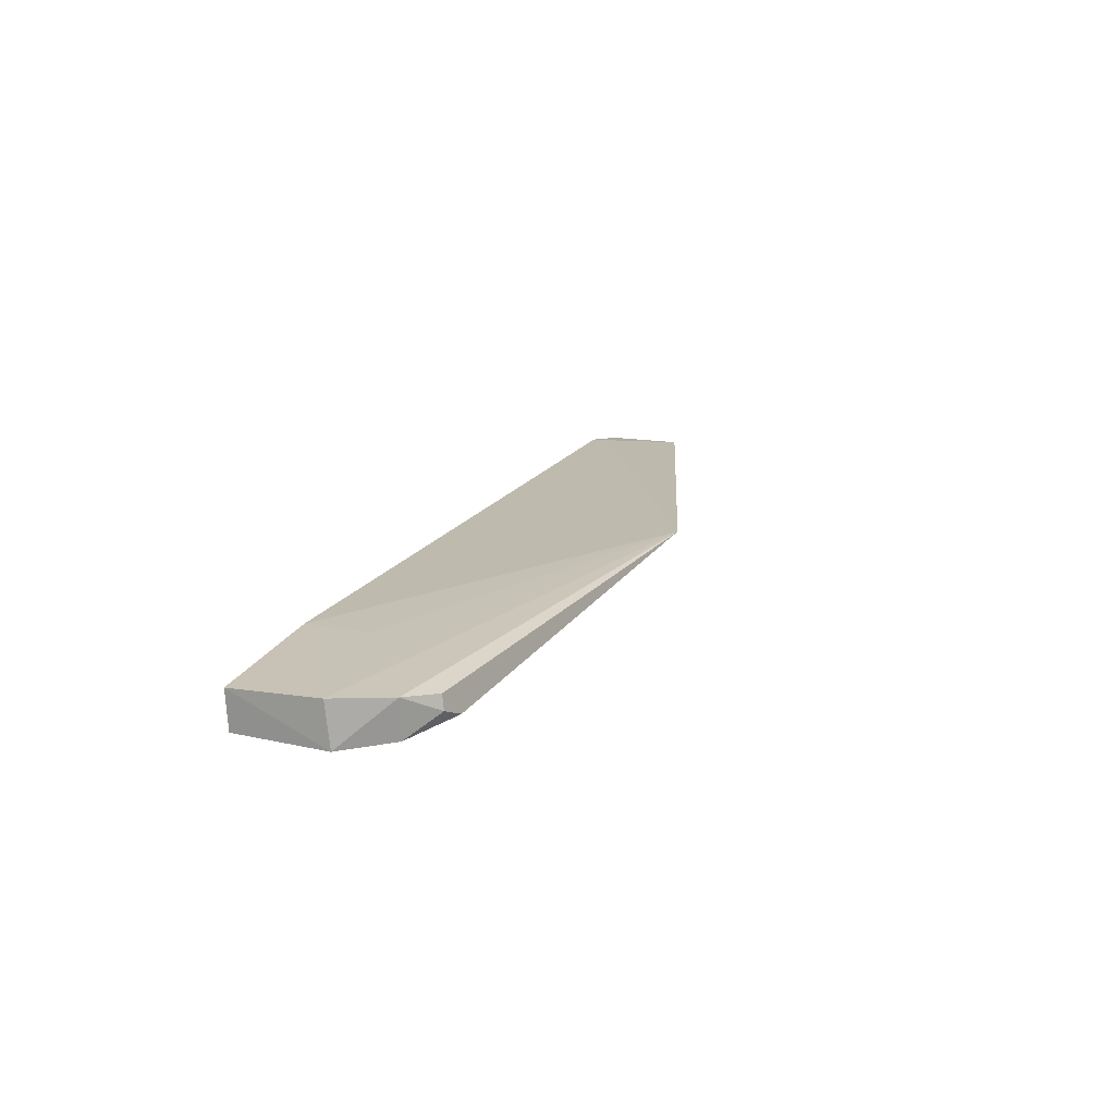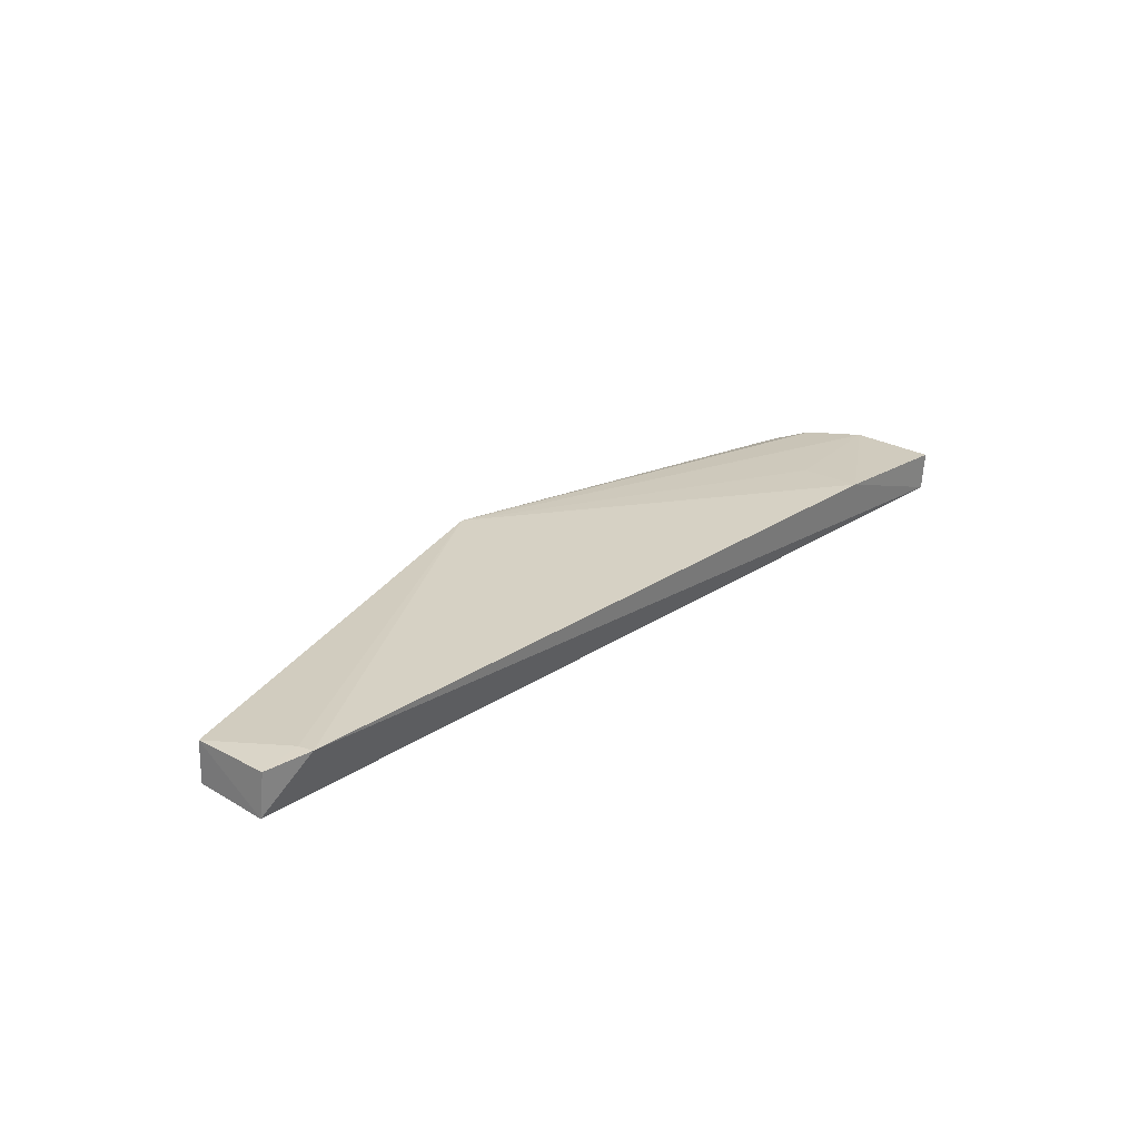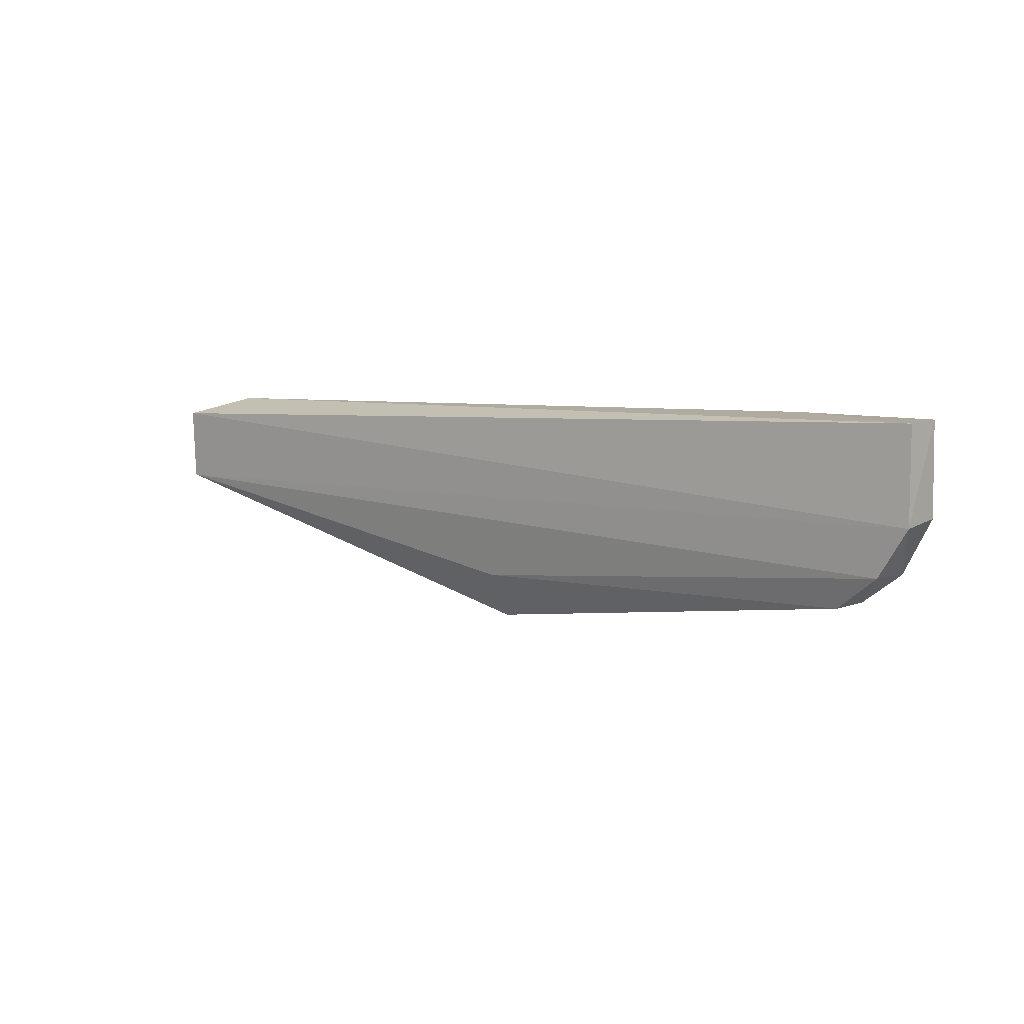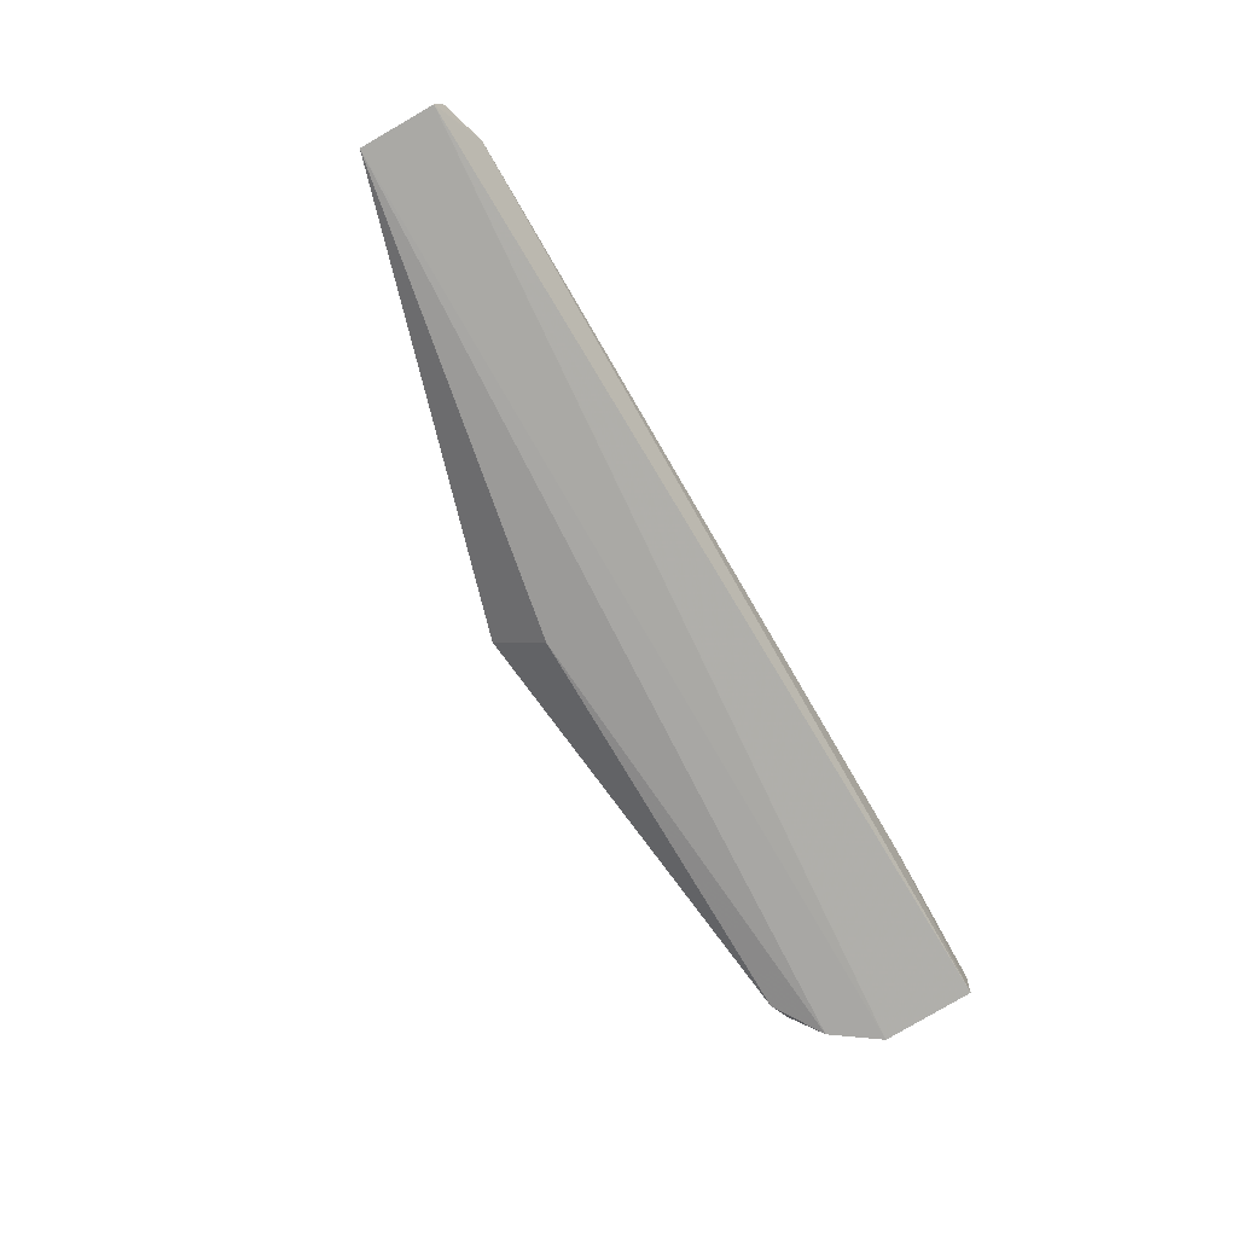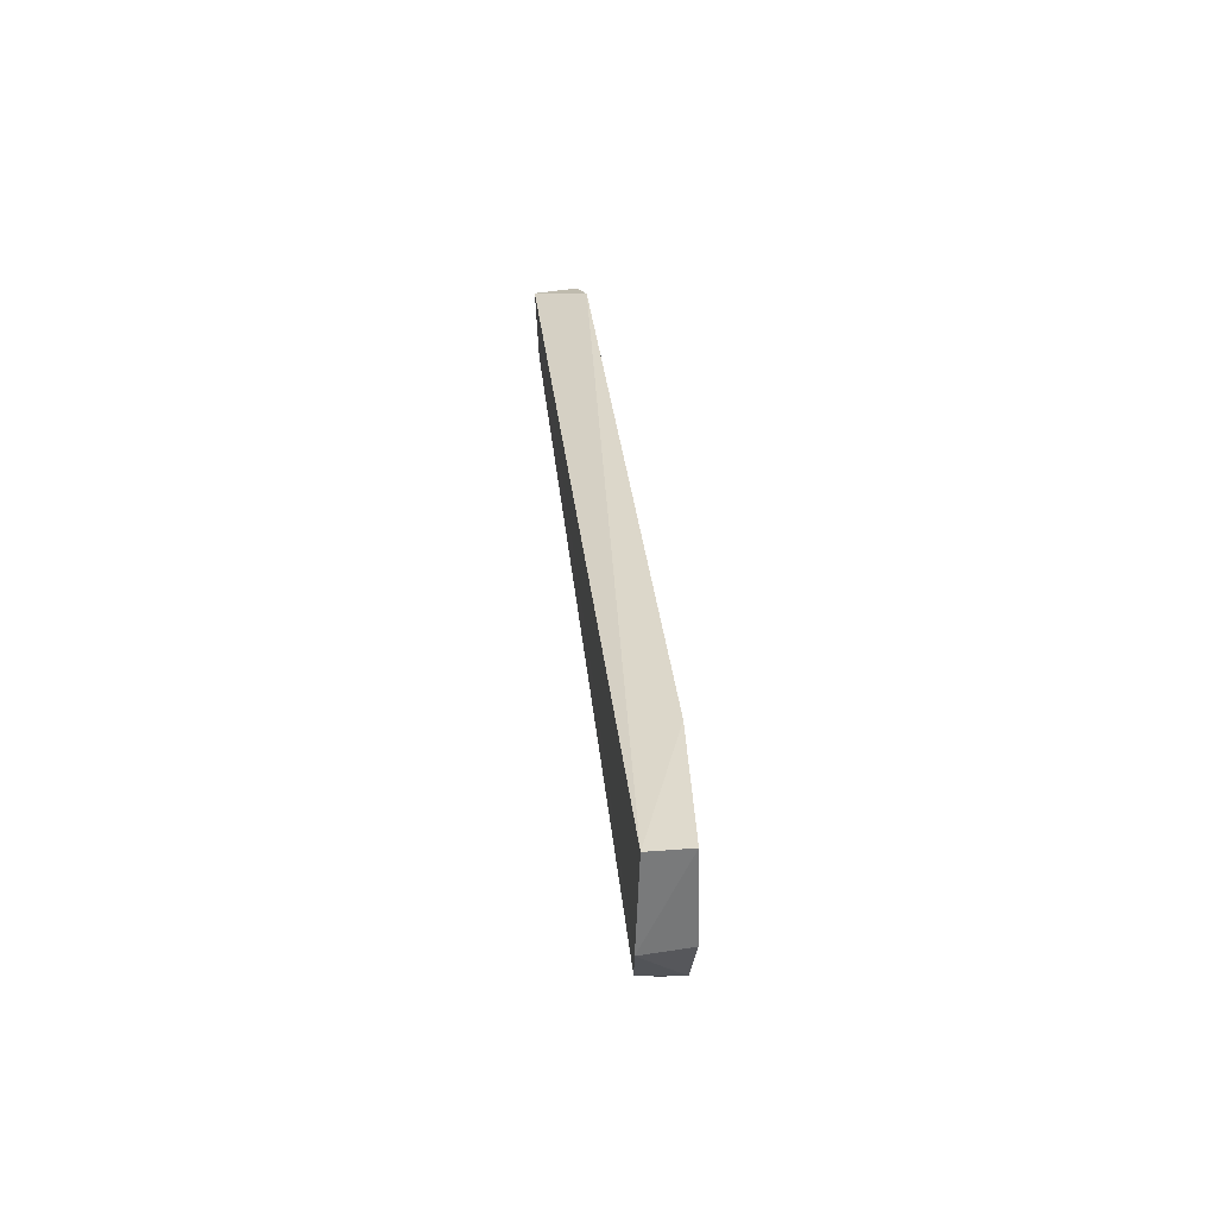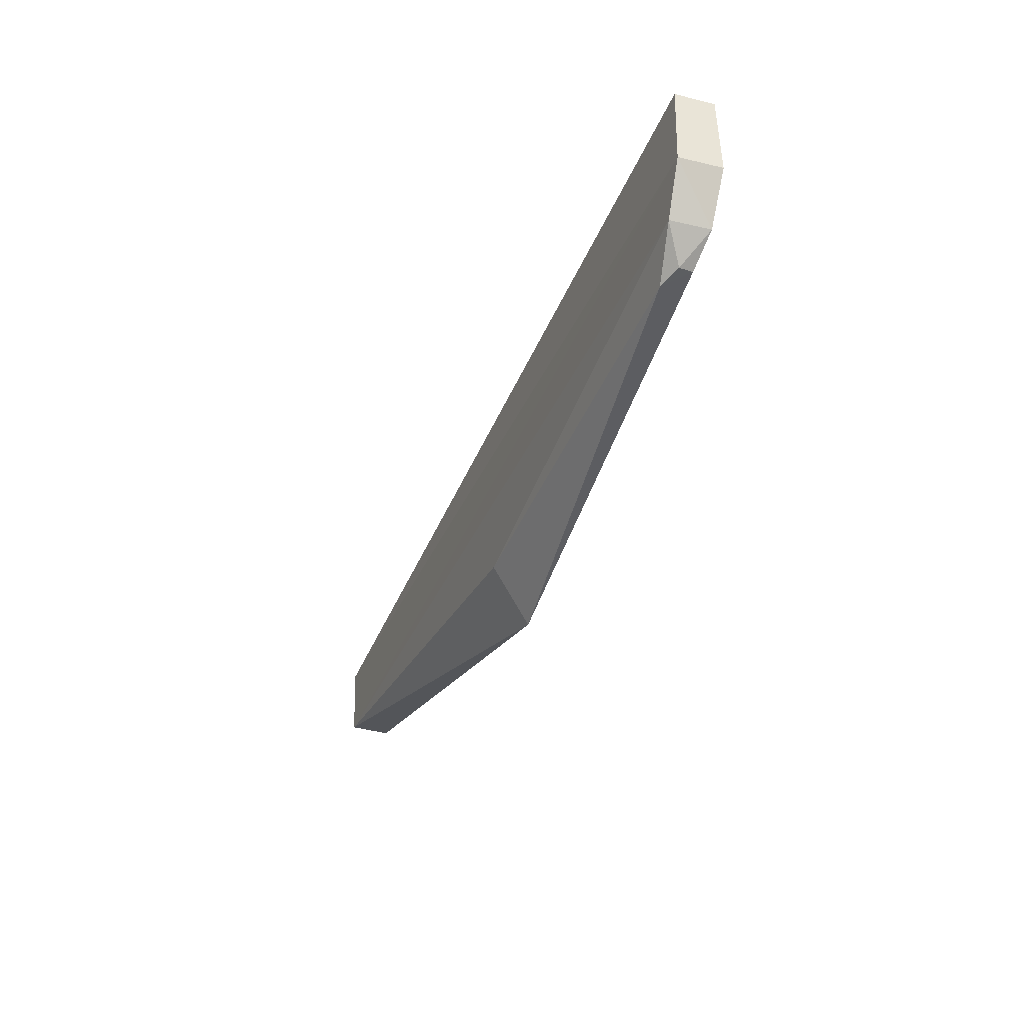
<metadata>
{"format":"obj","ext":"obj","renderer":"f3d","projection":"perspective","resolution":1024,"background":"white","views":[{"elev":16.6,"azim":-70.5,"up":"+Z"},{"elev":24.8,"azim":131.3,"up":"+Z"},{"elev":6.6,"azim":-140.2,"up":"+Y"},{"elev":-76.8,"azim":119.4,"up":"+Z"},{"elev":33.2,"azim":-95.8,"up":"+Y"},{"elev":-39.8,"azim":-111.2,"up":"+Y"}]}
</metadata>
<code>
v 0.133 0.09394 0.006702
v 0.1384 0.08265 0.005963
v 0.1385 0.09176 0.0004552
v 0.02135 0.09515 0.0008148
v 0.08377 0.06653 0.0078
v 0.1383 0.09231 0.005971
v 0.1334 0.09205 0.006669
v 0.03894 0.09547 0.006701
v 0.1385 0.08259 0.0008765
v 0.02454 0.07791 0.005624
v 0.02117 0.08382 0.00037
v 0.02114 0.09535 0.005666
v 0.02115 0.08441 0.005888
v 0.0817 0.07274 0.002309
v 0.03073 0.07387 0.002129
v 0.03896 0.08751 0.006635
v 0.02505 0.07797 0.000765
v 0.02841 0.07495 0.005038
v 0.02819 0.07468 0.003263
f 1 3 4
f 6 2 3
f 6 3 1
f 7 5 2
f 7 1 5
f 7 6 1
f 7 2 6
f 8 5 1
f 8 1 4
f 9 3 2
f 9 2 5
f 11 4 3
f 11 3 9
f 12 8 4
f 12 4 11
f 13 10 5
f 13 8 12
f 13 12 11
f 13 11 10
f 14 9 5
f 15 14 5
f 16 13 5
f 16 5 8
f 16 8 13
f 17 11 9
f 17 9 14
f 17 14 15
f 17 10 11
f 18 15 5
f 18 5 10
f 19 17 15
f 19 15 18
f 19 18 10
f 19 10 17

</code>
